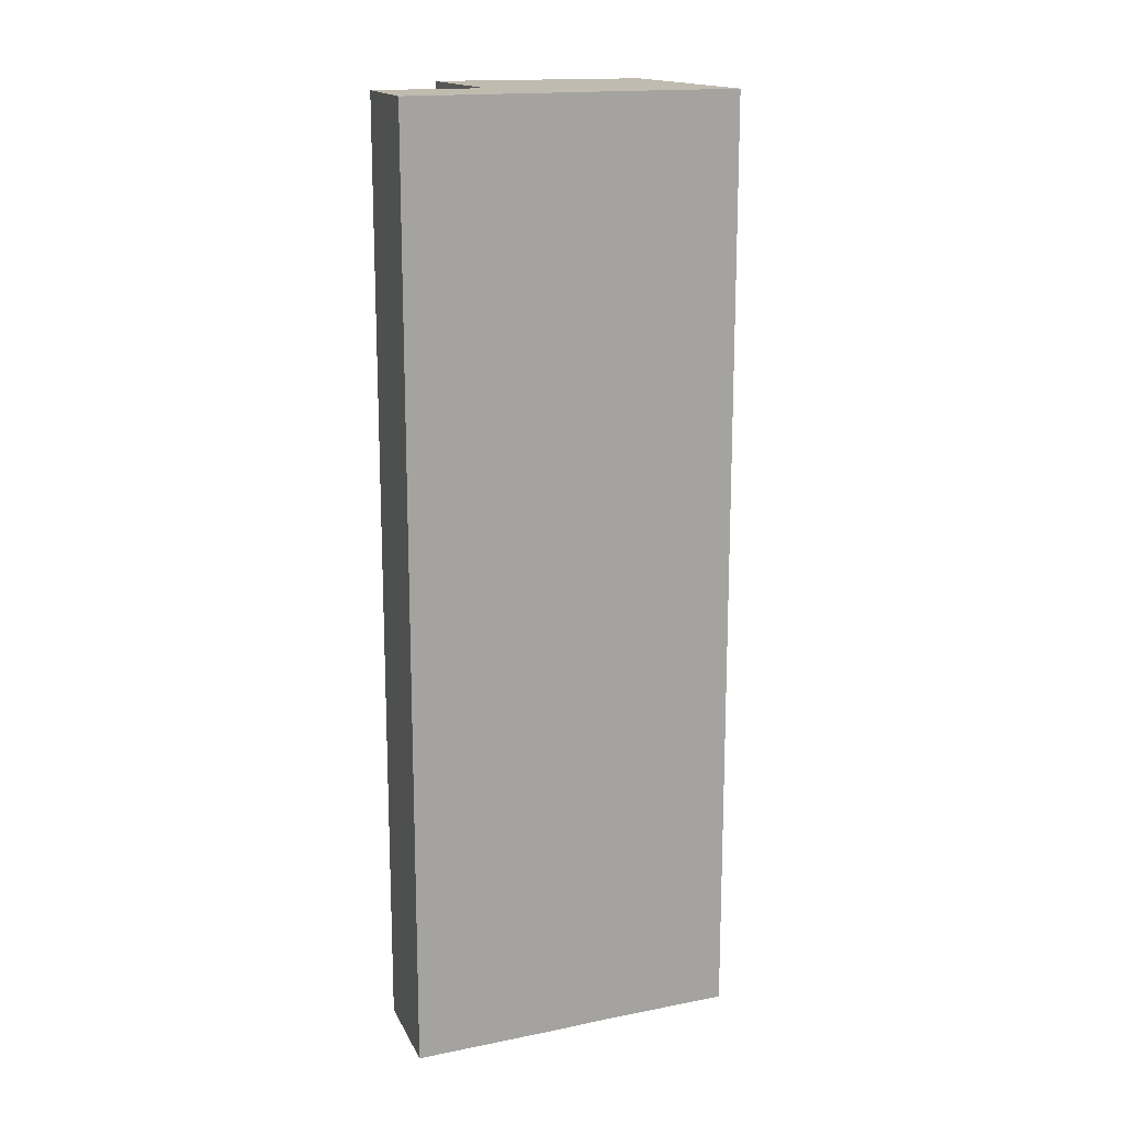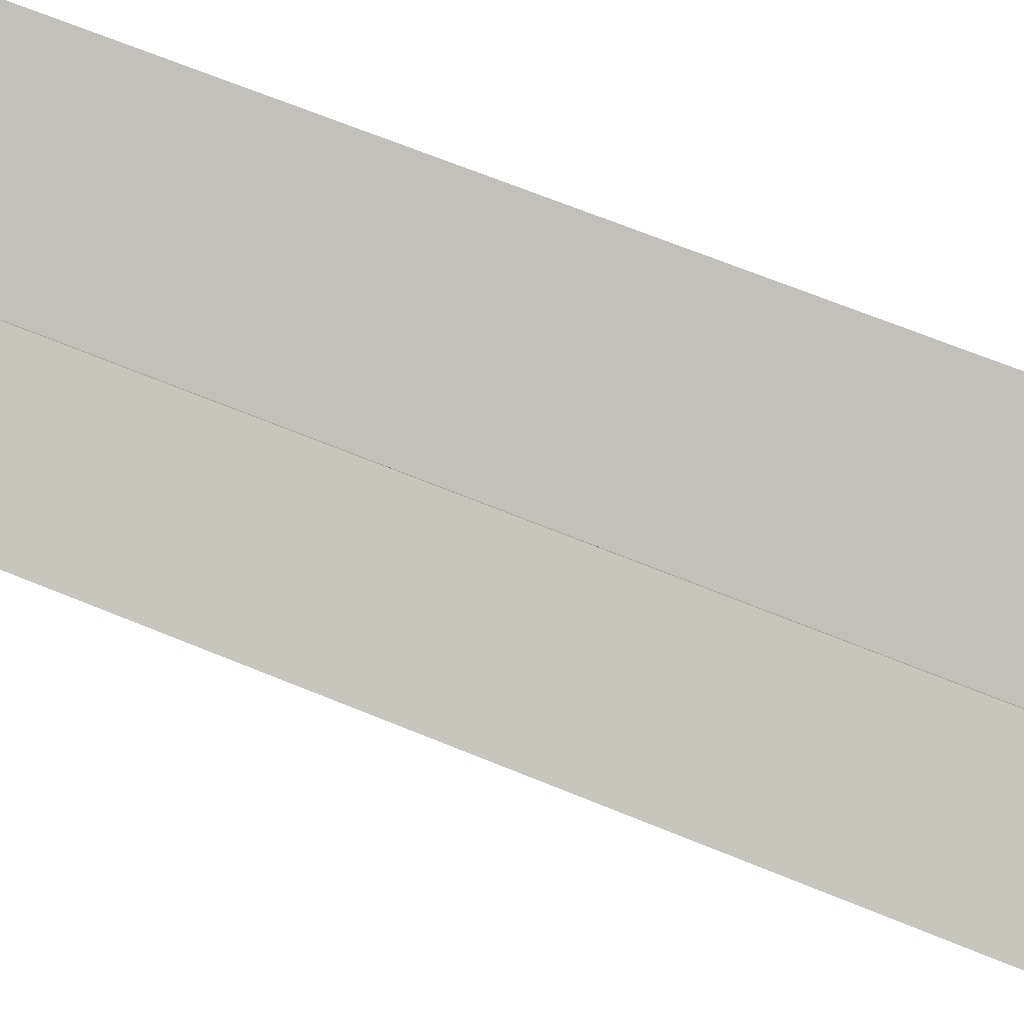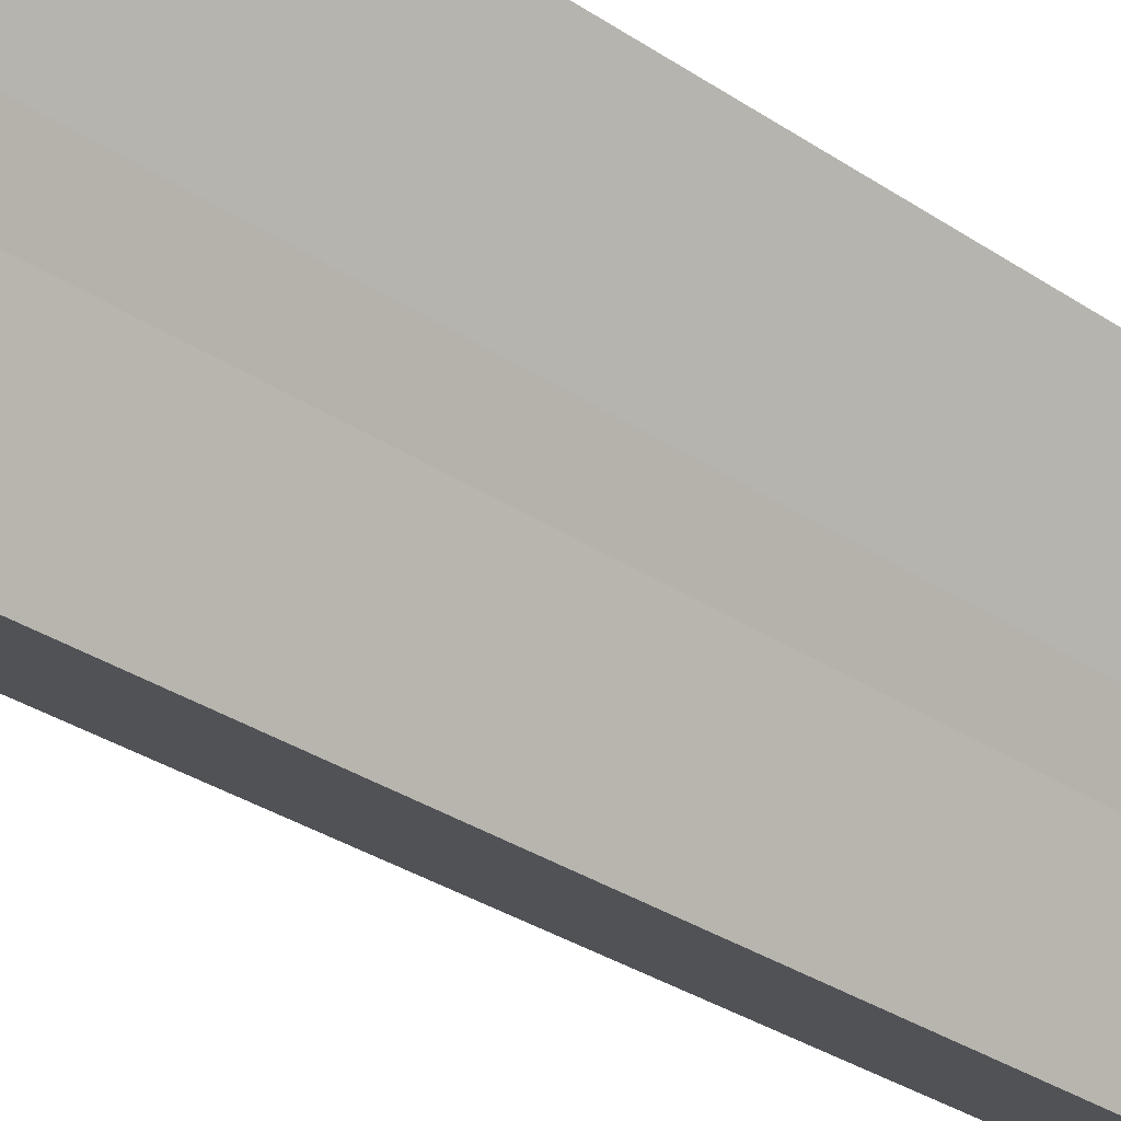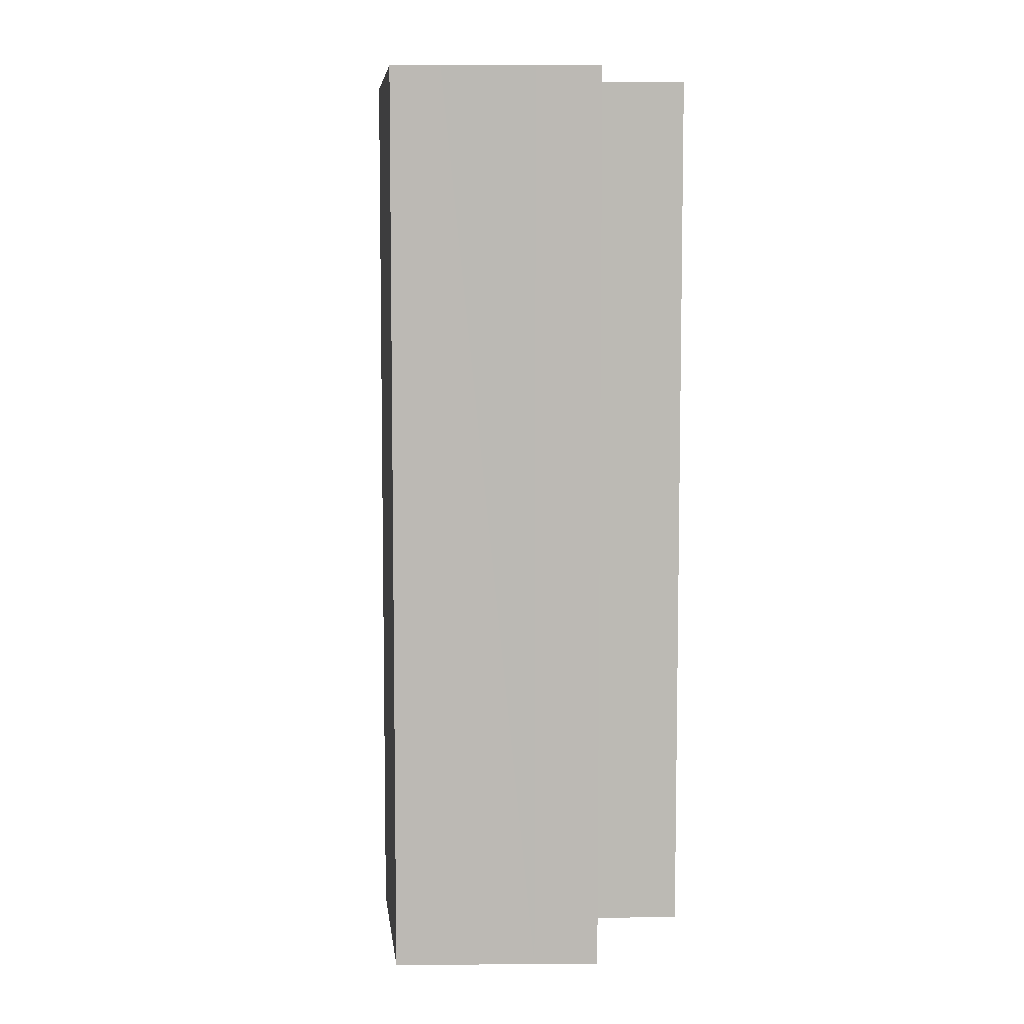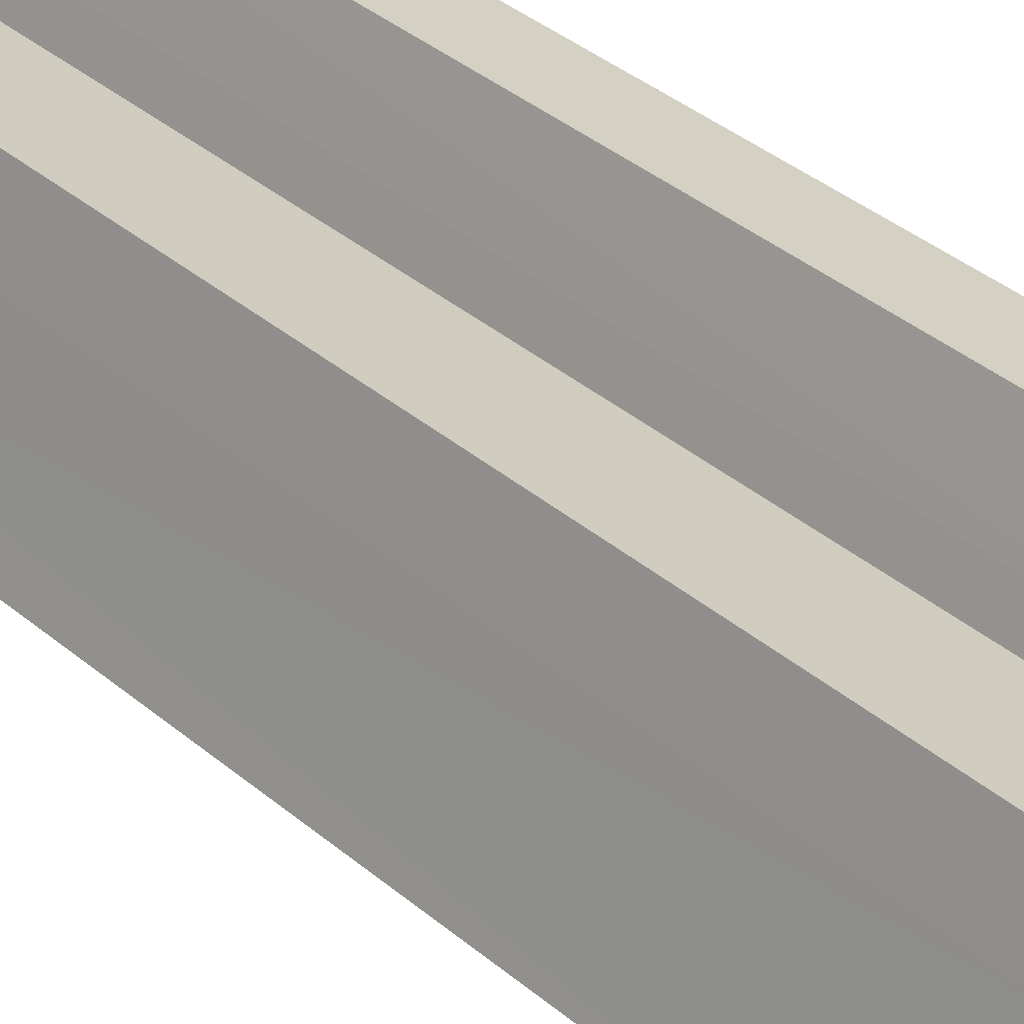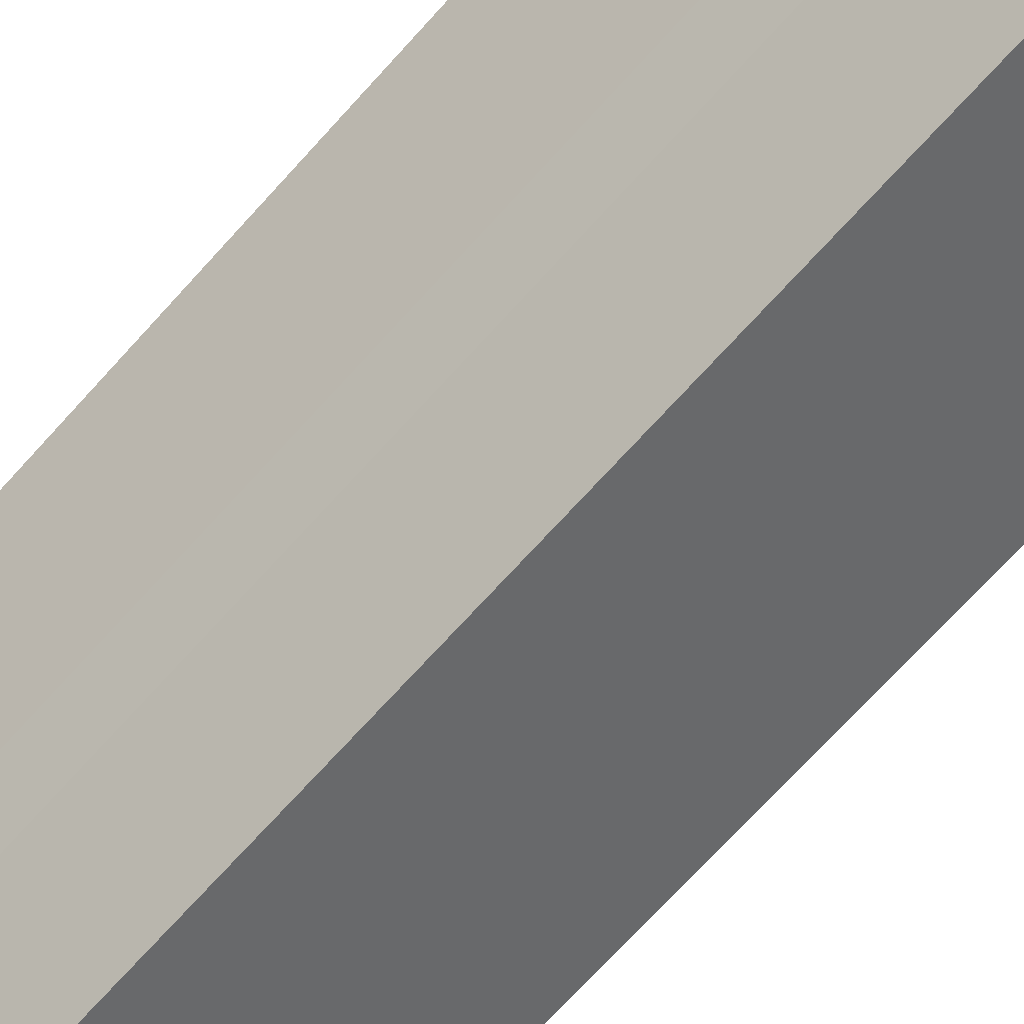
<metadata>
{"format":"obj","ext":"obj","renderer":"f3d","projection":"perspective","resolution":1024,"background":"white","views":[{"elev":16.1,"azim":95.6,"up":"+Y"},{"elev":62.9,"azim":113.1,"up":"+Z"},{"elev":-32.7,"azim":47.3,"up":"+Z"},{"elev":6.8,"azim":-68.0,"up":"+Y"},{"elev":41.4,"azim":-45.3,"up":"+Z"},{"elev":-71.6,"azim":137.8,"up":"+Z"}]}
</metadata>
<code>
v  0.295 13.86 0.699
v  2.888 13.86 -1.585
v  0 13.86 8.487e-16
v  0.829 13.86 2.011
v  3.774 13.86 0.108
v  1.209 13.86 2.925
v  3.11 13.86 1.926
v  4.173 13.86 0.819
v  3.321 13.86 2.395
v  4.642 13.86 1.695
v  3.708 13.86 3.211
v  5.216 13.86 2.768
v  3.801 13.86 3.406
v  3.321 -1.467e-16 2.395
v  3.801 -2.086e-16 3.406
v  3.708 -1.966e-16 3.211
v  0 0 0
v  0.829 -1.231e-16 2.011
v  0.295 -4.28e-17 0.699
v  1.209 -1.791e-16 2.925
v  3.11 -1.179e-16 1.926
v  5.216 -1.695e-16 2.768
v  4.173 -5.015e-17 0.819
v  4.642 -1.038e-16 1.695
v  3.774 -6.613e-18 0.108
v  2.888 9.705e-17 -1.585
g defaultobject
f 1 2 3
f 2 1 4
f 2 4 5
f 5 4 6
f 5 6 7
f 5 7 8
f 8 7 9
f 8 9 10
f 10 9 11
f 10 11 12
f 12 11 13
f 14 11 9
f 11 14 13
f 13 14 15
f 15 14 16
f 17 1 3
f 1 17 18
f 18 17 19
f 20 6 4
f 21 9 7
f 9 21 14
f 15 12 13
f 12 15 22
f 20 7 6
f 7 20 21
f 22 10 12
f 10 22 8
f 8 22 23
f 23 22 24
f 23 5 8
f 5 23 25
f 25 2 5
f 2 25 26
f 26 3 2
f 3 26 17
f 18 4 1
f 4 18 20
f 25 17 26
f 17 25 19
f 19 25 18
f 18 25 23
f 18 23 20
f 20 23 21
f 21 23 24
f 21 24 14
f 14 24 16
f 16 24 22
f 16 22 15

</code>
